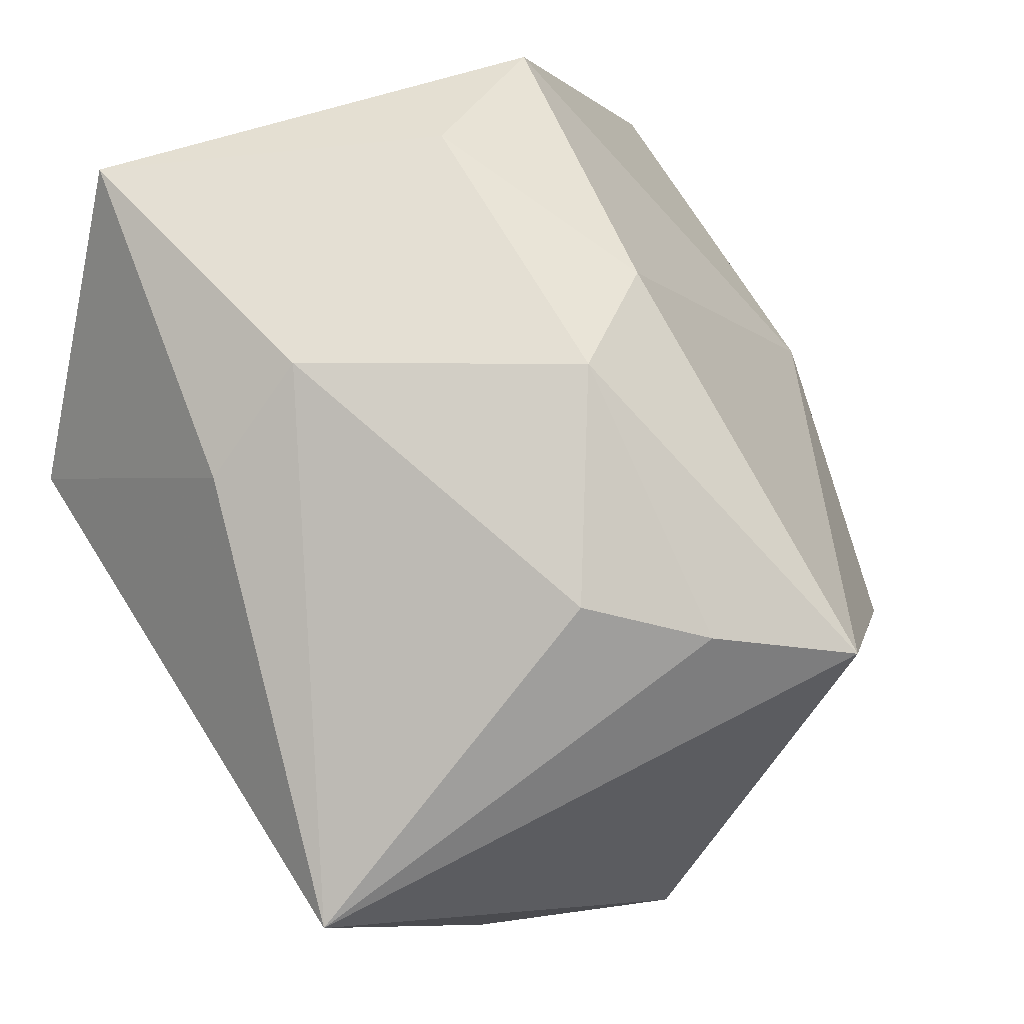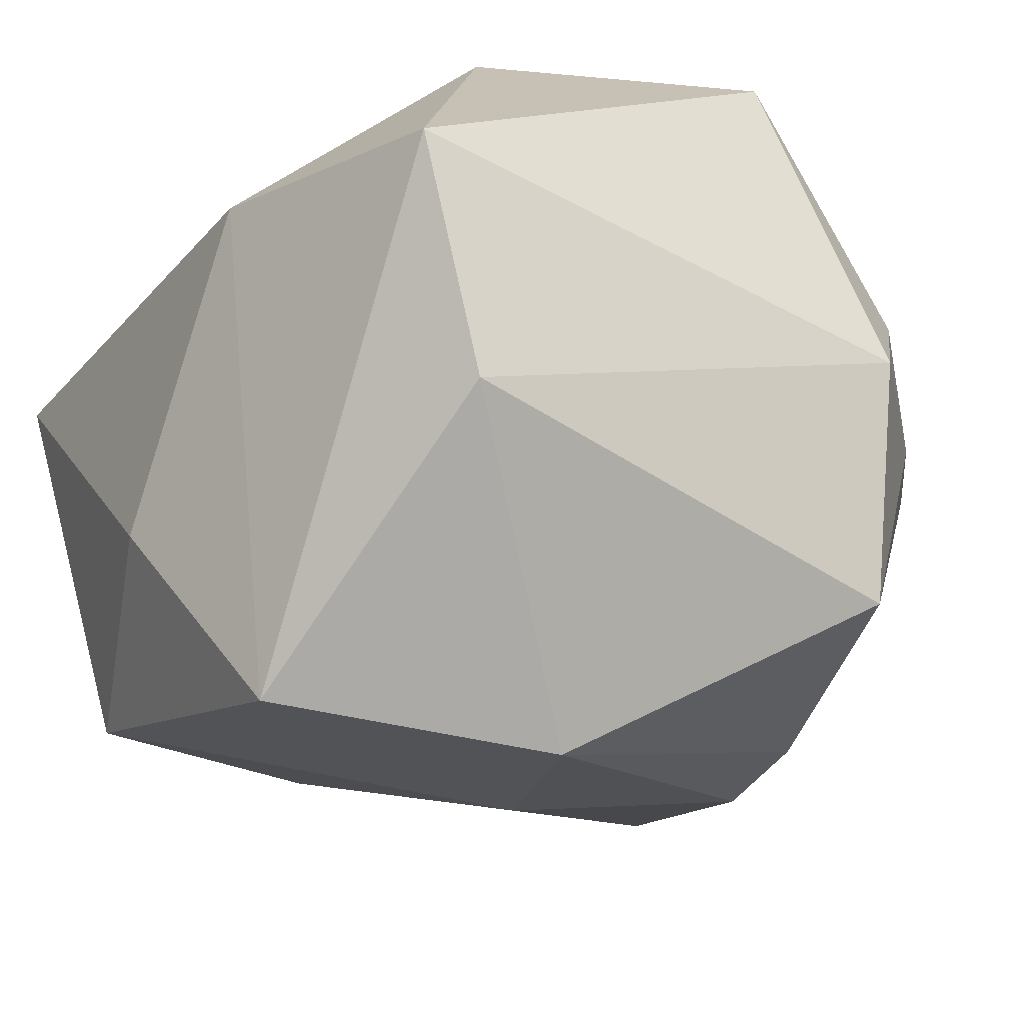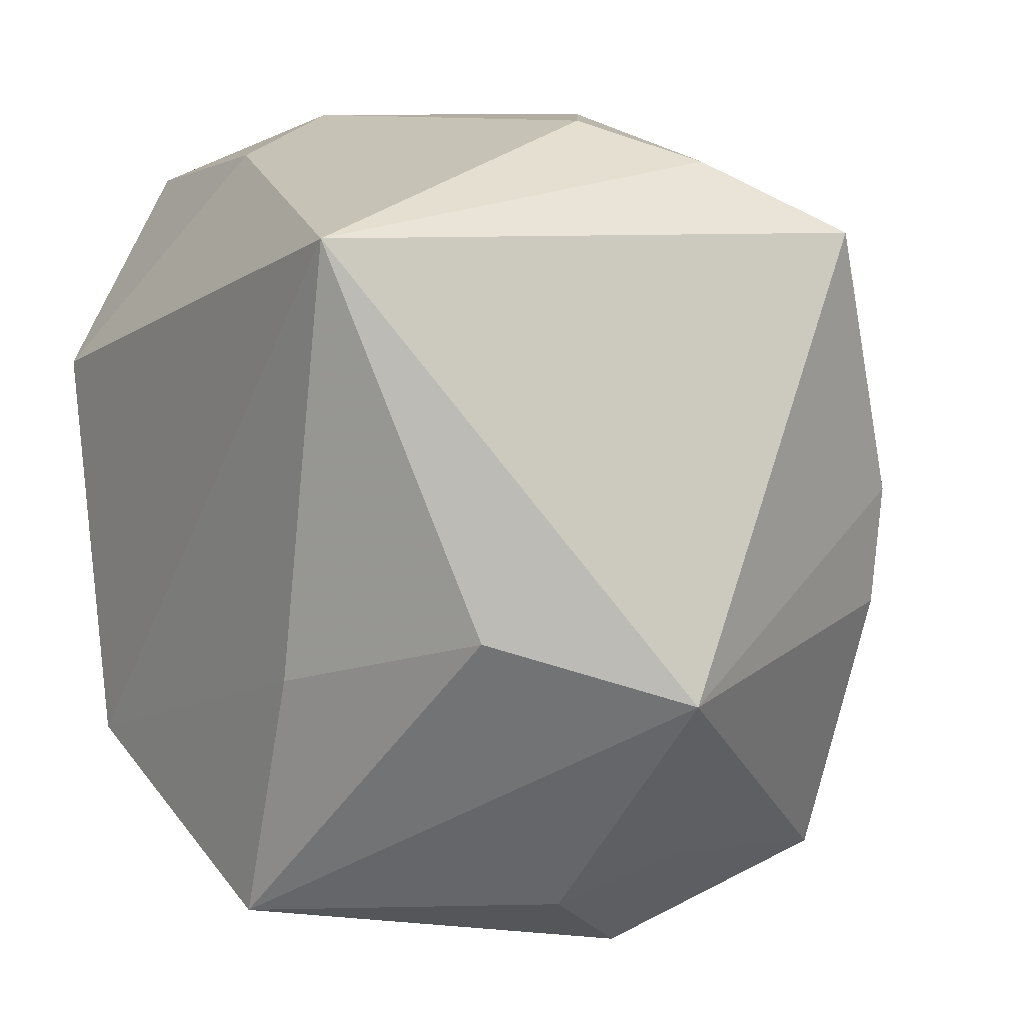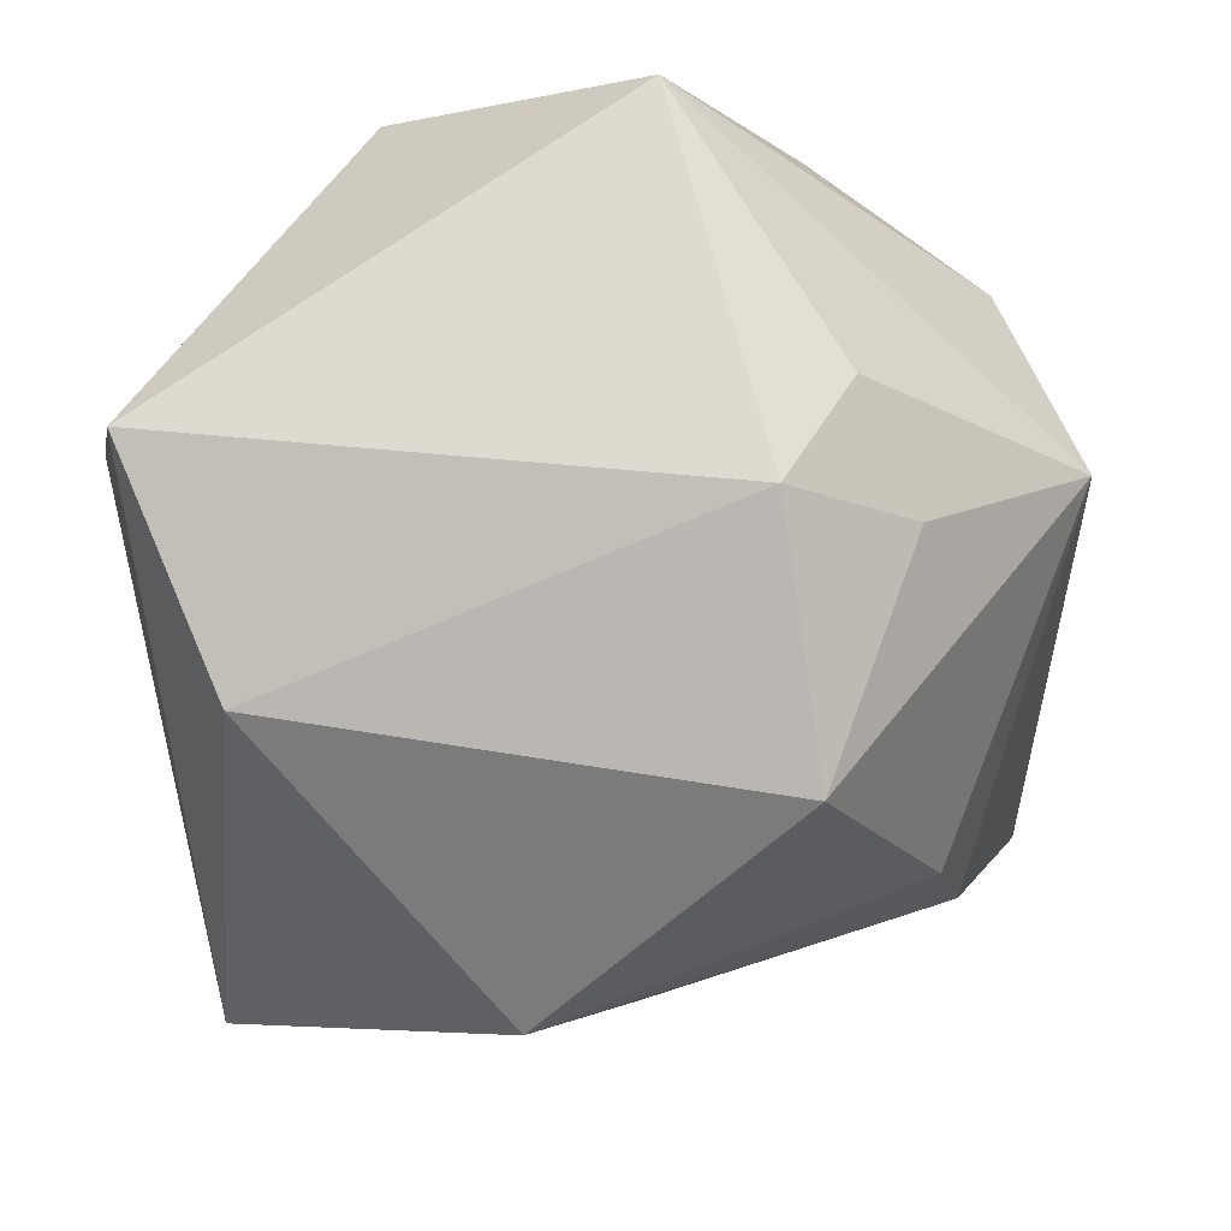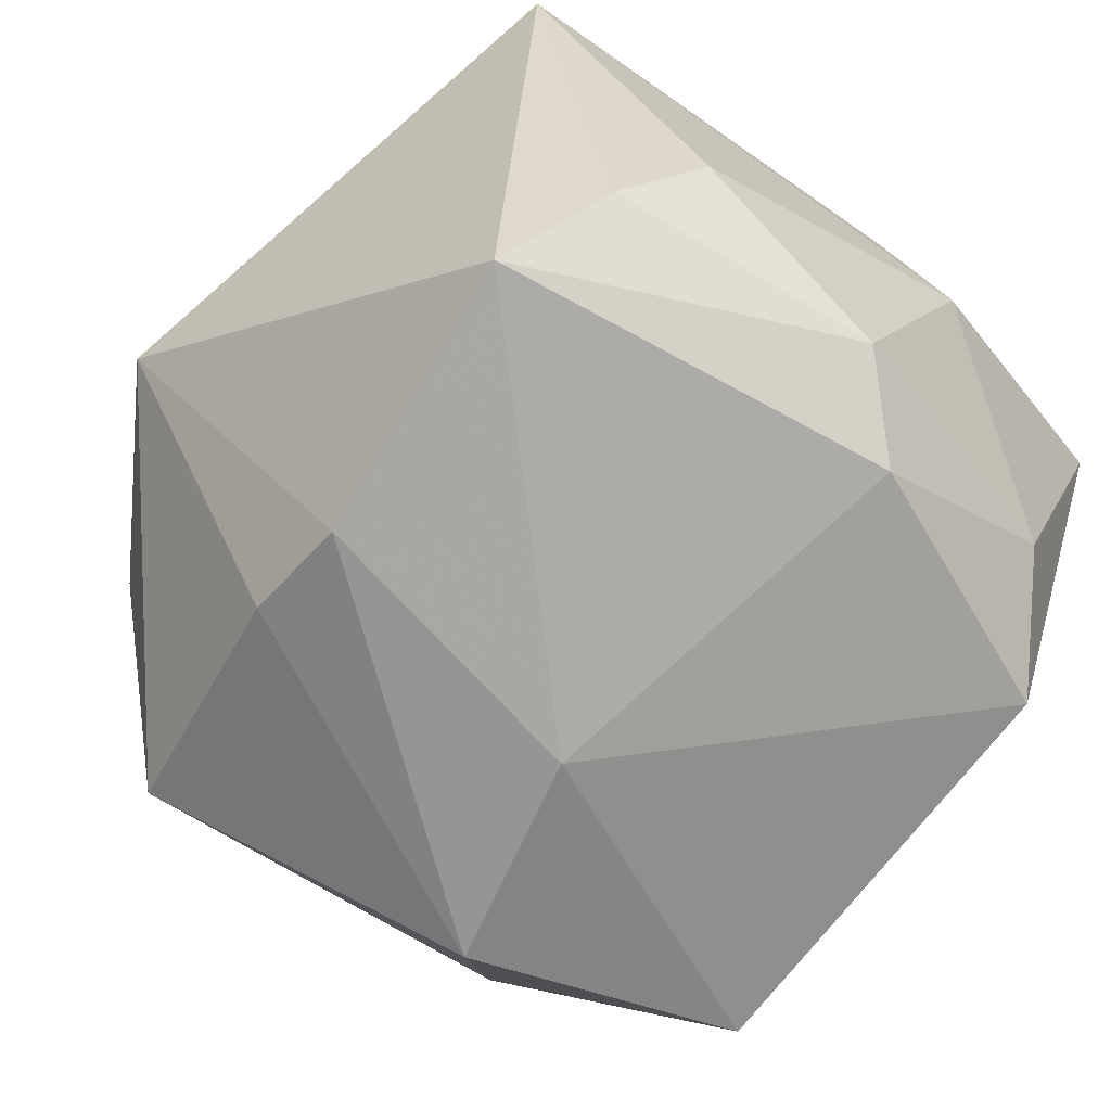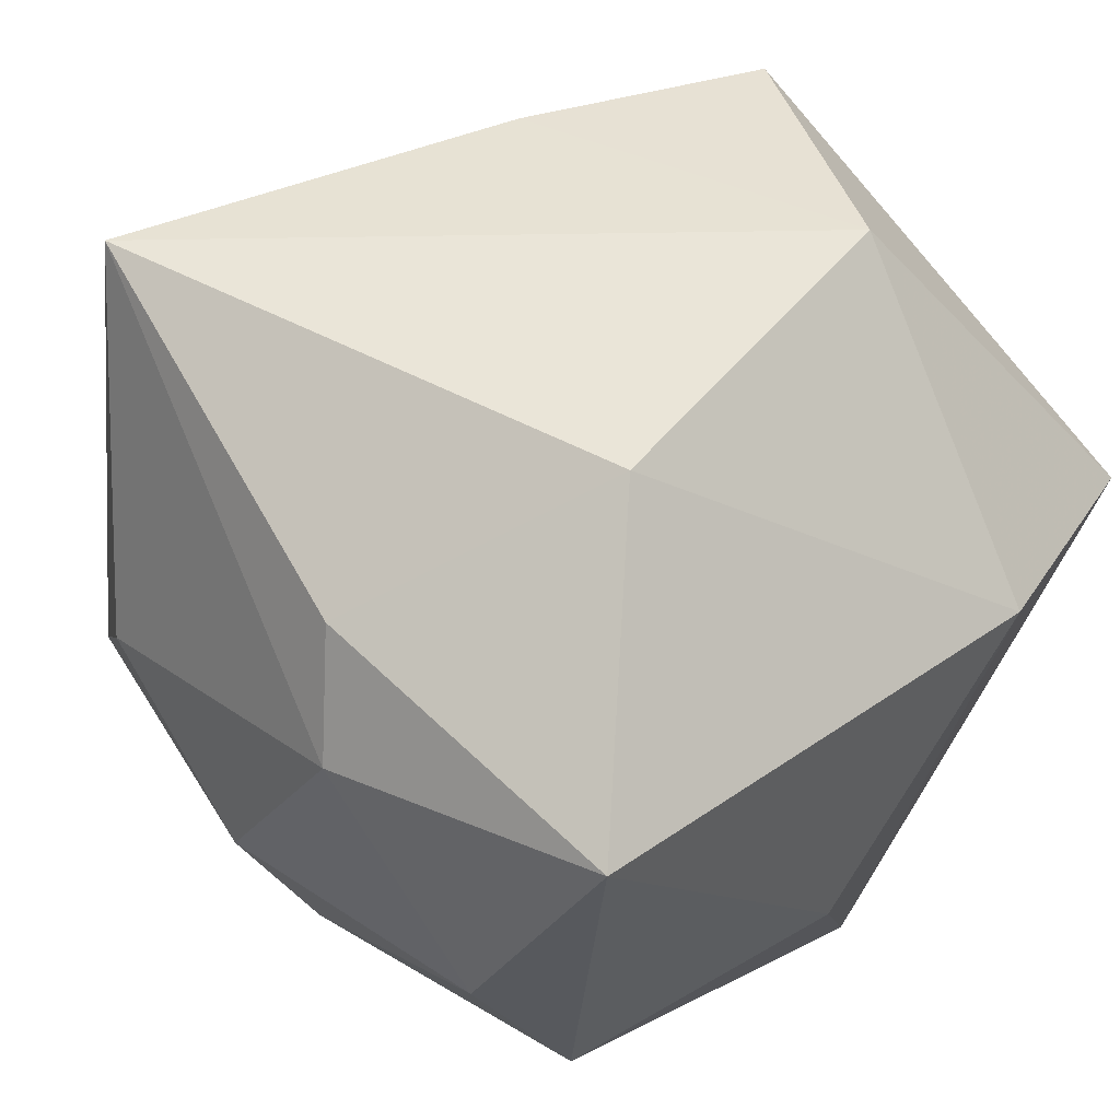
<metadata>
{"format":"obj","ext":"obj","renderer":"f3d","projection":"perspective","resolution":1024,"background":"white","views":[{"elev":77.4,"azim":57.4,"up":"+Y"},{"elev":-33.4,"azim":-30.6,"up":"+Z"},{"elev":5.4,"azim":56.8,"up":"+Y"},{"elev":-12.9,"azim":8.2,"up":"+Z"},{"elev":-51.8,"azim":137.0,"up":"+Z"},{"elev":44.8,"azim":-134.0,"up":"+Z"}]}
</metadata>
<code>
v -0.02252 -0.0367 -0.01846
v 0.03074 -0.007937 -0.02806
v 0.0441 -0.01394 0.003785
v -0.007759 0.03661 0.02185
v 0.02316 -0.03361 -0.02607
v 0.03168 0.003372 -0.02859
v 0.02628 -0.03522 0.006809
v -0.01172 0.04119 0.01058
v -0.02181 0.01566 0.03476
v 0.004268 0.002725 -0.03699
v 0.0309 0.02786 0.03476
v -0.002477 -0.01733 -0.04172
v -0.003301 0.03681 -0.02079
v -0.02928 -0.008998 -0.03963
v 0.002523 0.04128 -0.01151
v -0.02924 0.02925 -0.02511
v 0.02041 0.0394 0.0008027
v 0.0285 0.03542 -0.00806
v 0.03616 0.02867 -0.01955
v -0.02422 0.03668 -0.0128
v 0.02081 -0.04124 -0.003347
v 0.03618 -0.00778 0.02178
v -0.01454 -0.02137 0.03476
v 0.02049 -0.01213 0.03311
v 0.03091 -0.03071 -0.004015
v -0.0391 0.03503 0.01547
v -0.03116 -0.04124 0.003217
v -0.03798 0.004791 -0.01719
v -0.03916 -0.01681 0.008134
v 0.01107 -0.03549 0.03208
f 17 15 8
f 3 30 7
f 30 21 7
f 3 7 25
f 25 7 21
f 27 21 30
f 1 21 27
f 8 15 20
f 13 15 19
f 16 20 13
f 13 20 15
f 19 15 18
f 15 17 18
f 11 4 9
f 3 19 11
f 11 17 8
f 8 4 11
f 19 18 11
f 11 18 17
f 23 27 30
f 23 11 9
f 27 23 29
f 29 23 9
f 26 20 16
f 26 16 28
f 8 20 26
f 28 29 26
f 26 4 8
f 26 29 9
f 9 4 26
f 22 30 3
f 3 11 22
f 14 12 1
f 1 27 14
f 28 16 14
f 14 29 28
f 27 29 14
f 5 21 1
f 1 12 5
f 5 25 21
f 3 25 5
f 10 13 19
f 16 13 10
f 10 14 16
f 12 14 10
f 24 23 30
f 11 23 24
f 30 22 24
f 24 22 11
f 6 10 19
f 12 10 6
f 6 19 3
f 2 5 12
f 12 6 2
f 3 5 2
f 2 6 3

</code>
